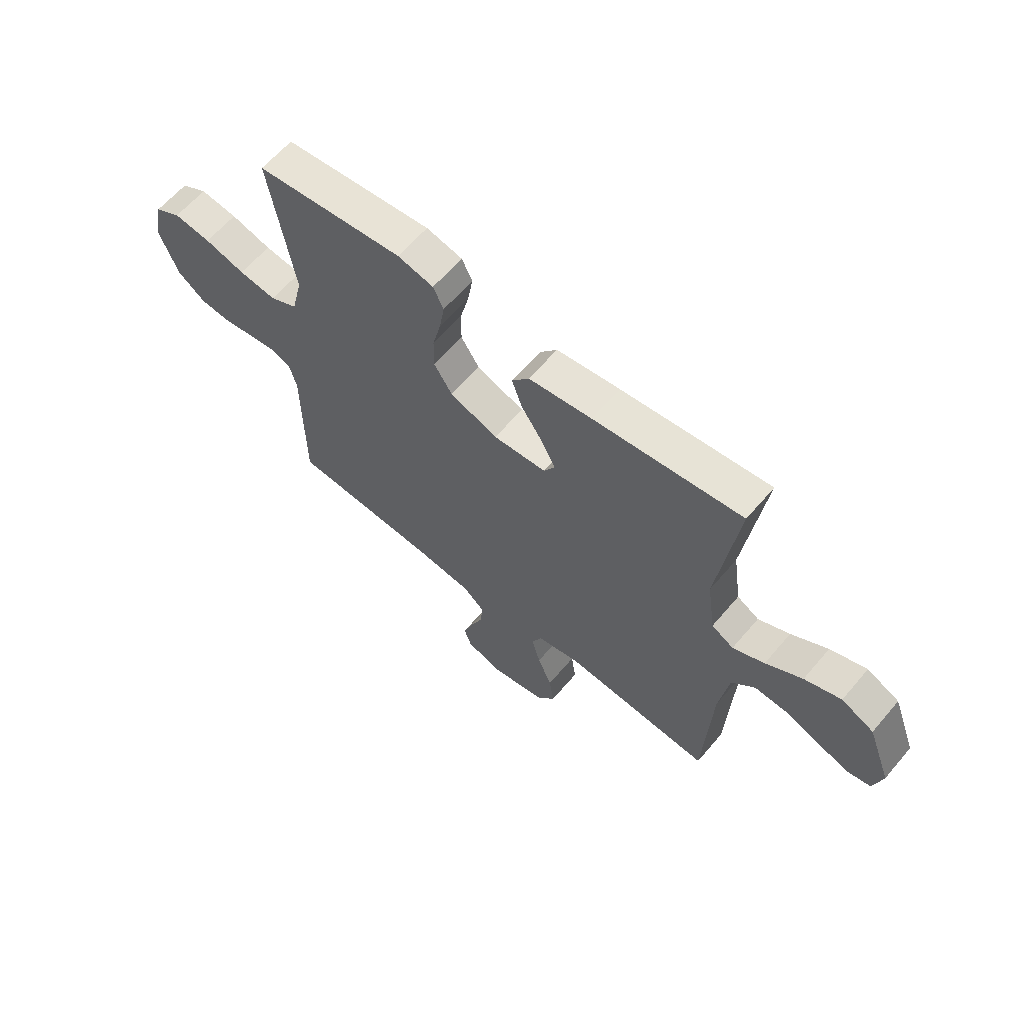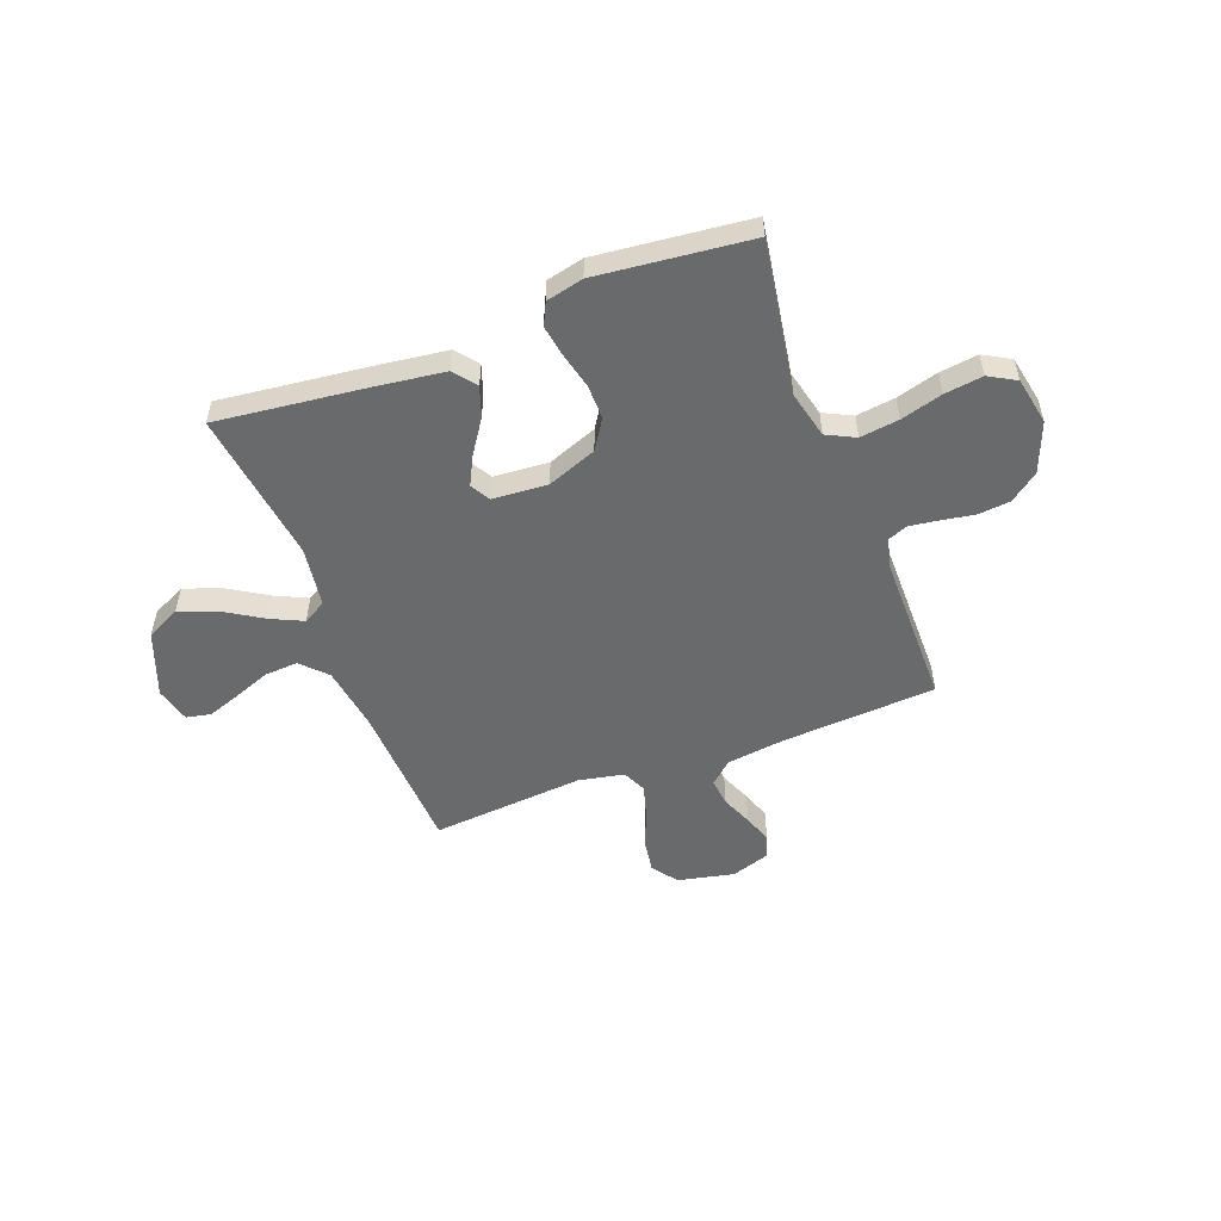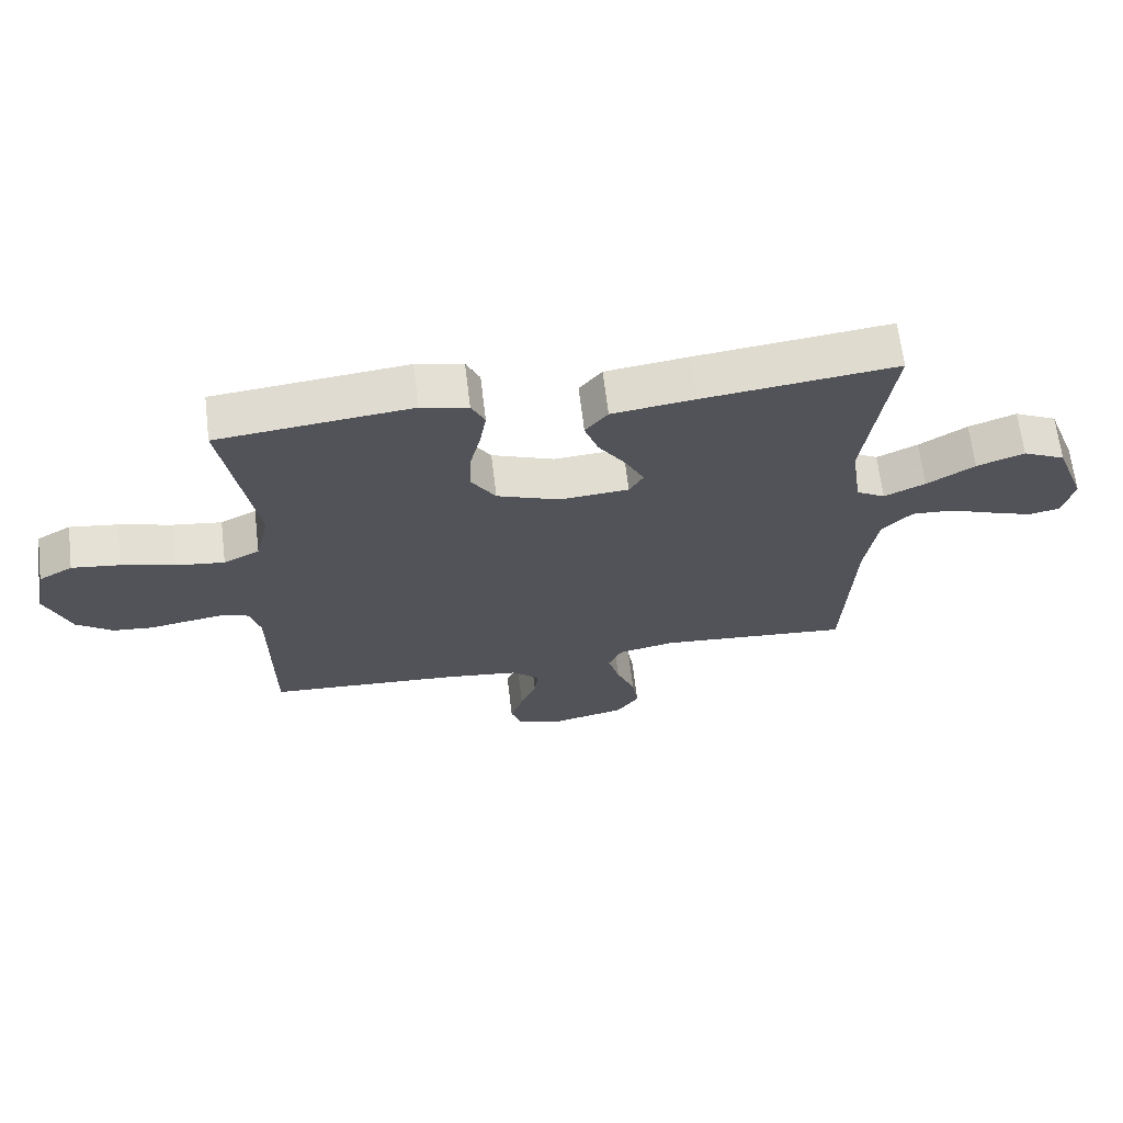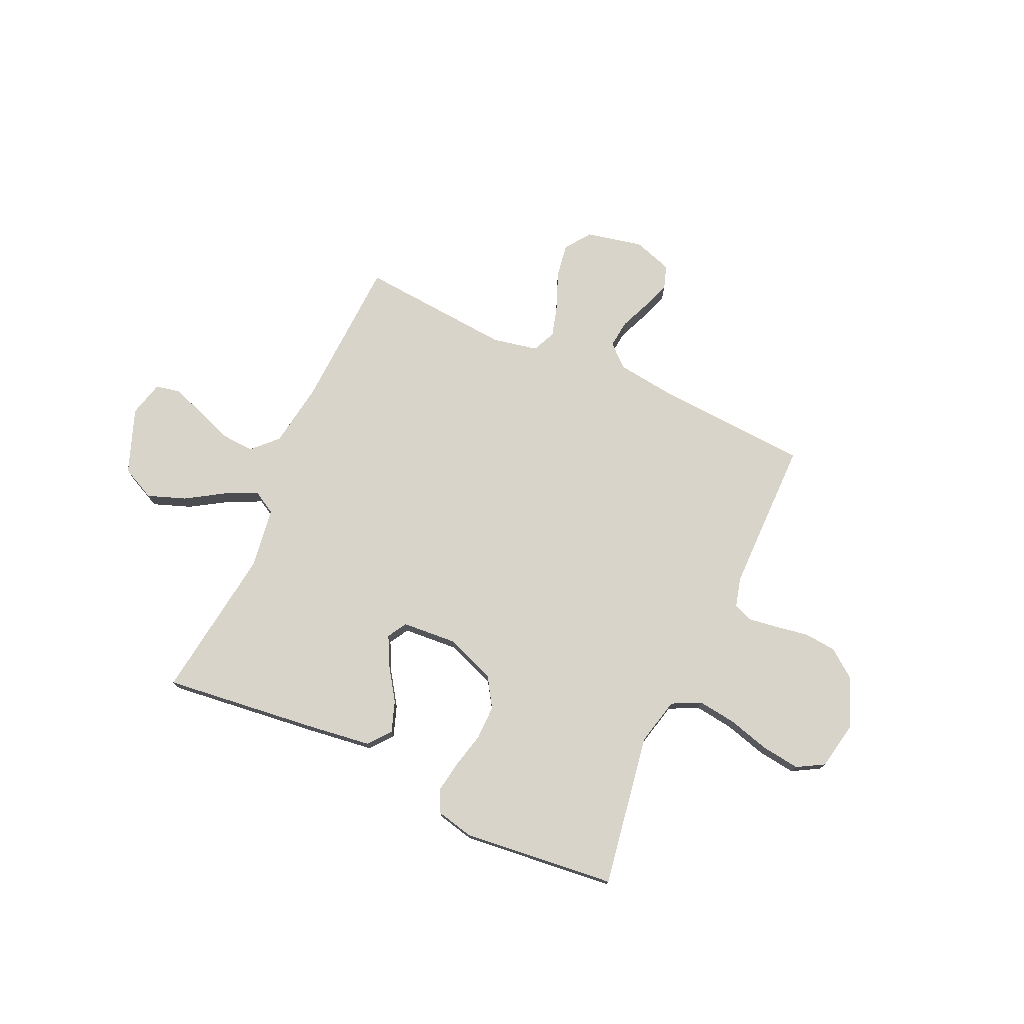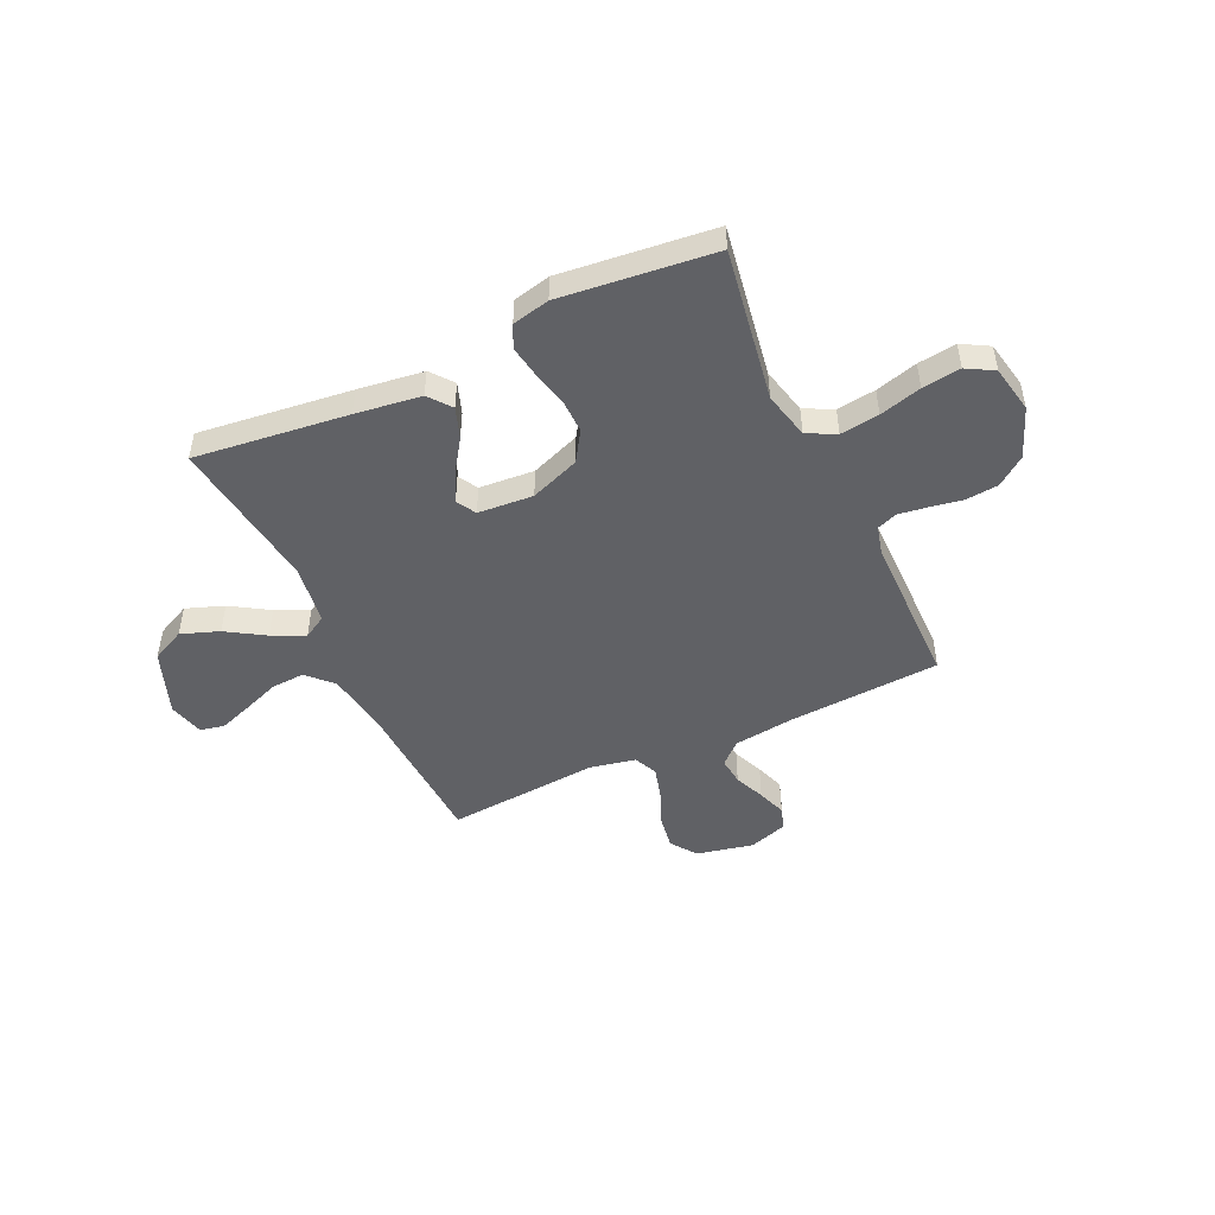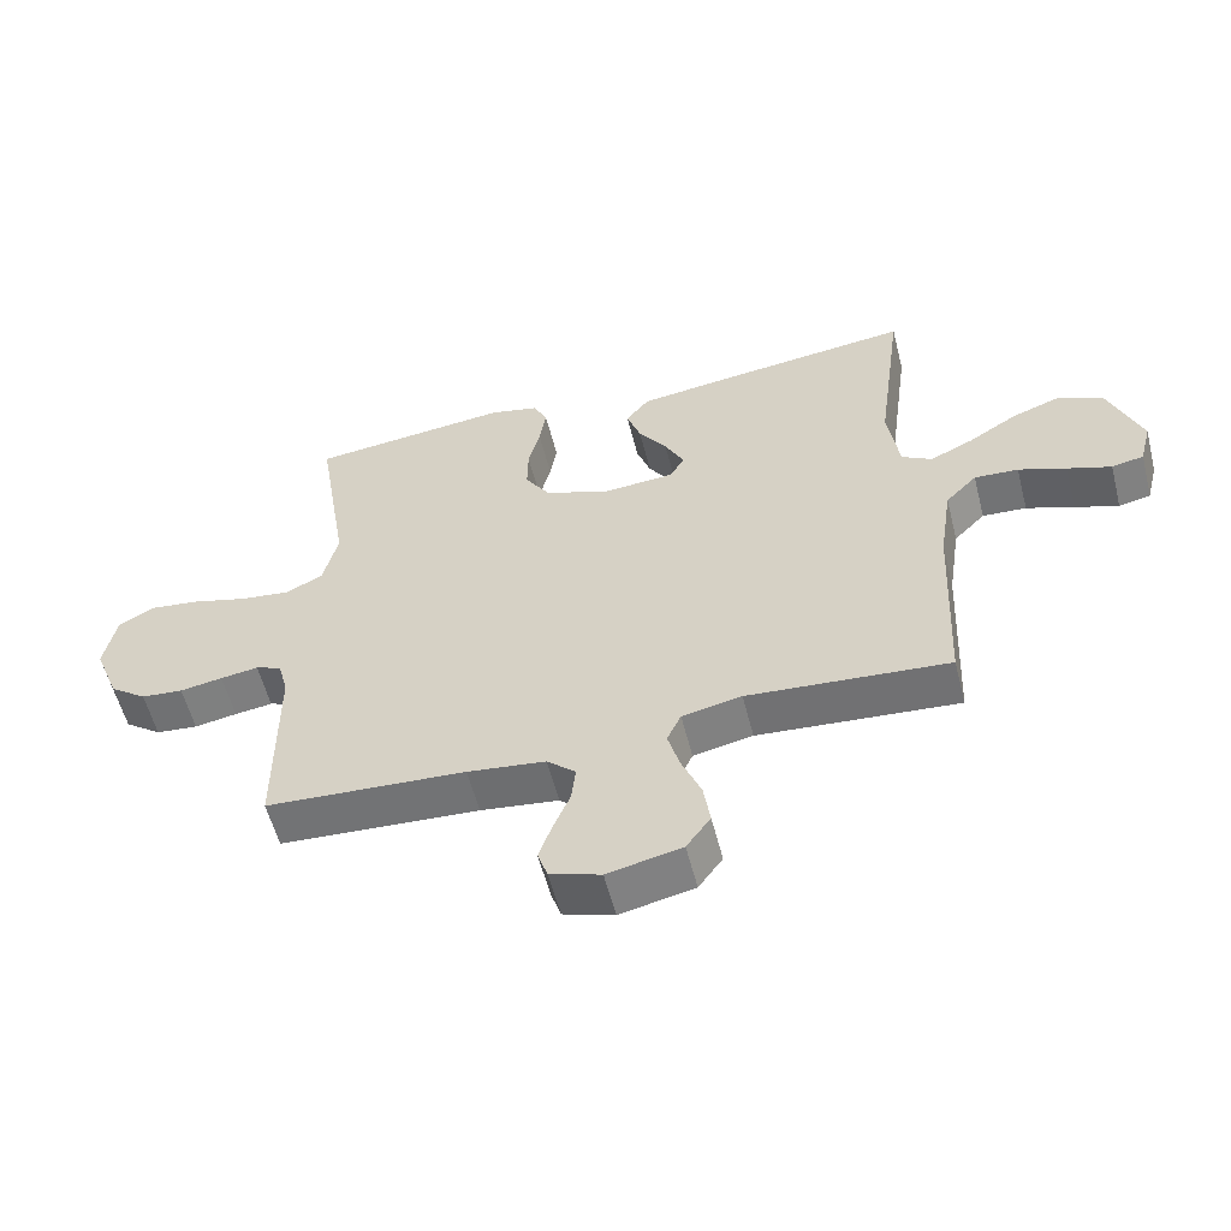
<metadata>
{"format":"obj","ext":"obj","renderer":"f3d","projection":"perspective","resolution":1024,"background":"white","views":[{"elev":62.5,"azim":-139.7,"up":"+Z"},{"elev":-52.9,"azim":20.7,"up":"+Y"},{"elev":66.2,"azim":173.1,"up":"+Z"},{"elev":75.3,"azim":24.4,"up":"+Y"},{"elev":-48.1,"azim":24.9,"up":"+Y"},{"elev":-57.1,"azim":-165.7,"up":"+Z"}]}
</metadata>
<code>
v -0.5 0.07 0.5
v -0.2 0.07 0.465
v -0.072 0.07 0.448
v -0.037 0.07 0.404
v -0.058 0.07 0.344
v -0.101 0.07 0.28
v -0.13 0.07 0.223
v -0.108 0.07 0.185
v 0 0.07 0.177
v 0.097 0.07 0.214
v 0.134 0.07 0.272
v 0.133 0.07 0.34
v 0.116 0.07 0.41
v 0.106 0.07 0.471
v 0.127 0.07 0.515
v 0.2 0.07 0.532
v 0.5 0.07 0.5
v 0.451 0.07 0.2
v 0.473 0.07 0.108
v 0.529 0.07 0.08
v 0.605 0.07 0.09
v 0.687 0.07 0.113
v 0.762 0.07 0.123
v 0.815 0.07 0.093
v 0.833 0.07 0
v 0.795 0.07 -0.098
v 0.739 0.07 -0.14
v 0.676 0.07 -0.146
v 0.612 0.07 -0.135
v 0.555 0.07 -0.127
v 0.516 0.07 -0.142
v 0.501 0.07 -0.2
v 0.5 0.07 -0.5
v 0.2 0.07 -0.519
v 0.083 0.07 -0.534
v 0.04 0.07 -0.573
v 0.046 0.07 -0.627
v 0.071 0.07 -0.687
v 0.091 0.07 -0.744
v 0.076 0.07 -0.789
v 0 0.07 -0.814
v -0.111 0.07 -0.79
v -0.147 0.07 -0.74
v -0.137 0.07 -0.674
v -0.108 0.07 -0.603
v -0.09 0.07 -0.539
v -0.111 0.07 -0.493
v -0.2 0.07 -0.475
v -0.5 0.07 -0.5
v -0.514 0.07 -0.2
v -0.533 0.07 -0.074
v -0.58 0.07 -0.026
v -0.646 0.07 -0.03
v -0.717 0.07 -0.057
v -0.782 0.07 -0.08
v -0.83 0.07 -0.07
v -0.848 0.07 0
v -0.8 0.07 0.127
v -0.734 0.07 0.159
v -0.66 0.07 0.132
v -0.586 0.07 0.086
v -0.522 0.07 0.056
v -0.477 0.07 0.082
v -0.46 0.07 0.2
v -0.5 0 0.5
v -0.2 0 0.465
v -0.072 0 0.448
v -0.037 0 0.404
v -0.058 0 0.344
v -0.101 0 0.28
v -0.13 0 0.223
v -0.108 0 0.185
v 0 0 0.177
v 0.097 0 0.214
v 0.134 0 0.272
v 0.133 0 0.34
v 0.116 0 0.41
v 0.106 0 0.471
v 0.127 0 0.515
v 0.2 0 0.532
v 0.5 0 0.5
v 0.451 0 0.2
v 0.473 0 0.108
v 0.529 0 0.08
v 0.605 0 0.09
v 0.687 0 0.113
v 0.762 0 0.123
v 0.815 0 0.093
v 0.833 0 0
v 0.795 0 -0.098
v 0.739 0 -0.14
v 0.676 0 -0.146
v 0.612 0 -0.135
v 0.555 0 -0.127
v 0.516 0 -0.142
v 0.501 0 -0.2
v 0.5 0 -0.5
v 0.2 0 -0.519
v 0.083 0 -0.534
v 0.04 0 -0.573
v 0.046 0 -0.627
v 0.071 0 -0.687
v 0.091 0 -0.744
v 0.076 0 -0.789
v 0 0 -0.814
v -0.111 0 -0.79
v -0.147 0 -0.74
v -0.137 0 -0.674
v -0.108 0 -0.603
v -0.09 0 -0.539
v -0.111 0 -0.493
v -0.2 0 -0.475
v -0.5 0 -0.5
v -0.514 0 -0.2
v -0.533 0 -0.074
v -0.58 0 -0.026
v -0.646 0 -0.03
v -0.717 0 -0.057
v -0.782 0 -0.08
v -0.83 0 -0.07
v -0.848 0 0
v -0.8 0 0.127
v -0.734 0 0.159
v -0.66 0 0.132
v -0.586 0 0.086
v -0.522 0 0.056
v -0.477 0 0.082
v -0.46 0 0.2
f 58 59 60 61
f 58 61 62
f 57 58 62
f 56 57 62
f 53 54 55 56
f 53 56 62
f 52 53 62 63
f 48 49 50
f 47 48 50 51
f 42 43 44 45
f 42 45 46
f 41 42 46
f 40 41 46
f 37 38 39 40
f 37 40 46 47
f 32 33 34
f 31 32 34 35
f 26 27 28 29
f 26 29 30
f 25 26 30
f 24 25 30 31
f 21 22 23 24
f 20 21 24 31
f 15 16 17 18
f 15 18 19
f 12 13 14 15
f 12 15 19
f 11 12 19
f 10 11 19 20
f 3 4 5 6
f 3 6 7
f 64 1 2 3
f 63 64 3 7
f 36 37 47 51
f 35 36 51 52
f 9 10 20 31
f 8 9 31 35
f 35 52 63
f 7 8 35 63
f 125 124 123 122
f 126 125 122
f 126 122 121
f 126 121 120
f 120 119 118 117
f 126 120 117
f 127 126 117 116
f 114 113 112
f 115 114 112 111
f 109 108 107 106
f 110 109 106
f 110 106 105
f 110 105 104
f 104 103 102 101
f 111 110 104 101
f 98 97 96
f 99 98 96 95
f 93 92 91 90
f 94 93 90
f 94 90 89
f 95 94 89 88
f 88 87 86 85
f 95 88 85 84
f 82 81 80 79
f 83 82 79
f 79 78 77 76
f 83 79 76
f 83 76 75
f 84 83 75 74
f 70 69 68 67
f 71 70 67
f 67 66 65 128
f 71 67 128 127
f 115 111 101 100
f 116 115 100 99
f 95 84 74 73
f 99 95 73 72
f 127 116 99
f 127 99 72 71
f 1 65 66 2
f 2 66 67 3
f 3 67 68 4
f 4 68 69 5
f 5 69 70 6
f 6 70 71 7
f 7 71 72 8
f 8 72 73 9
f 9 73 74 10
f 10 74 75 11
f 11 75 76 12
f 12 76 77 13
f 13 77 78 14
f 14 78 79 15
f 15 79 80 16
f 16 80 81 17
f 17 81 82 18
f 18 82 83 19
f 19 83 84 20
f 20 84 85 21
f 21 85 86 22
f 22 86 87 23
f 23 87 88 24
f 24 88 89 25
f 25 89 90 26
f 26 90 91 27
f 27 91 92 28
f 28 92 93 29
f 29 93 94 30
f 30 94 95 31
f 31 95 96 32
f 32 96 97 33
f 33 97 98 34
f 34 98 99 35
f 35 99 100 36
f 36 100 101 37
f 37 101 102 38
f 38 102 103 39
f 39 103 104 40
f 40 104 105 41
f 41 105 106 42
f 42 106 107 43
f 43 107 108 44
f 44 108 109 45
f 45 109 110 46
f 46 110 111 47
f 47 111 112 48
f 48 112 113 49
f 49 113 114 50
f 50 114 115 51
f 51 115 116 52
f 52 116 117 53
f 53 117 118 54
f 54 118 119 55
f 55 119 120 56
f 56 120 121 57
f 57 121 122 58
f 58 122 123 59
f 59 123 124 60
f 60 124 125 61
f 61 125 126 62
f 62 126 127 63
f 63 127 128 64
f 64 128 65 1

</code>
